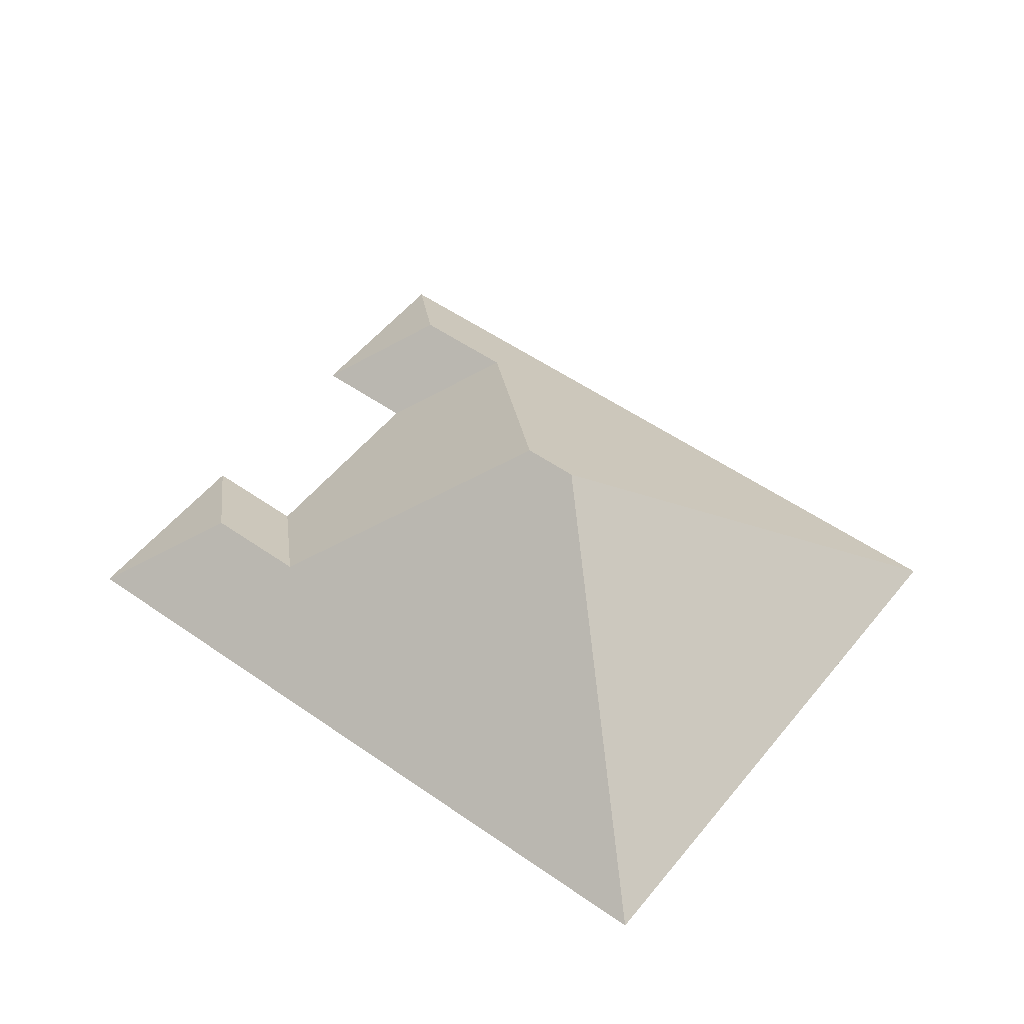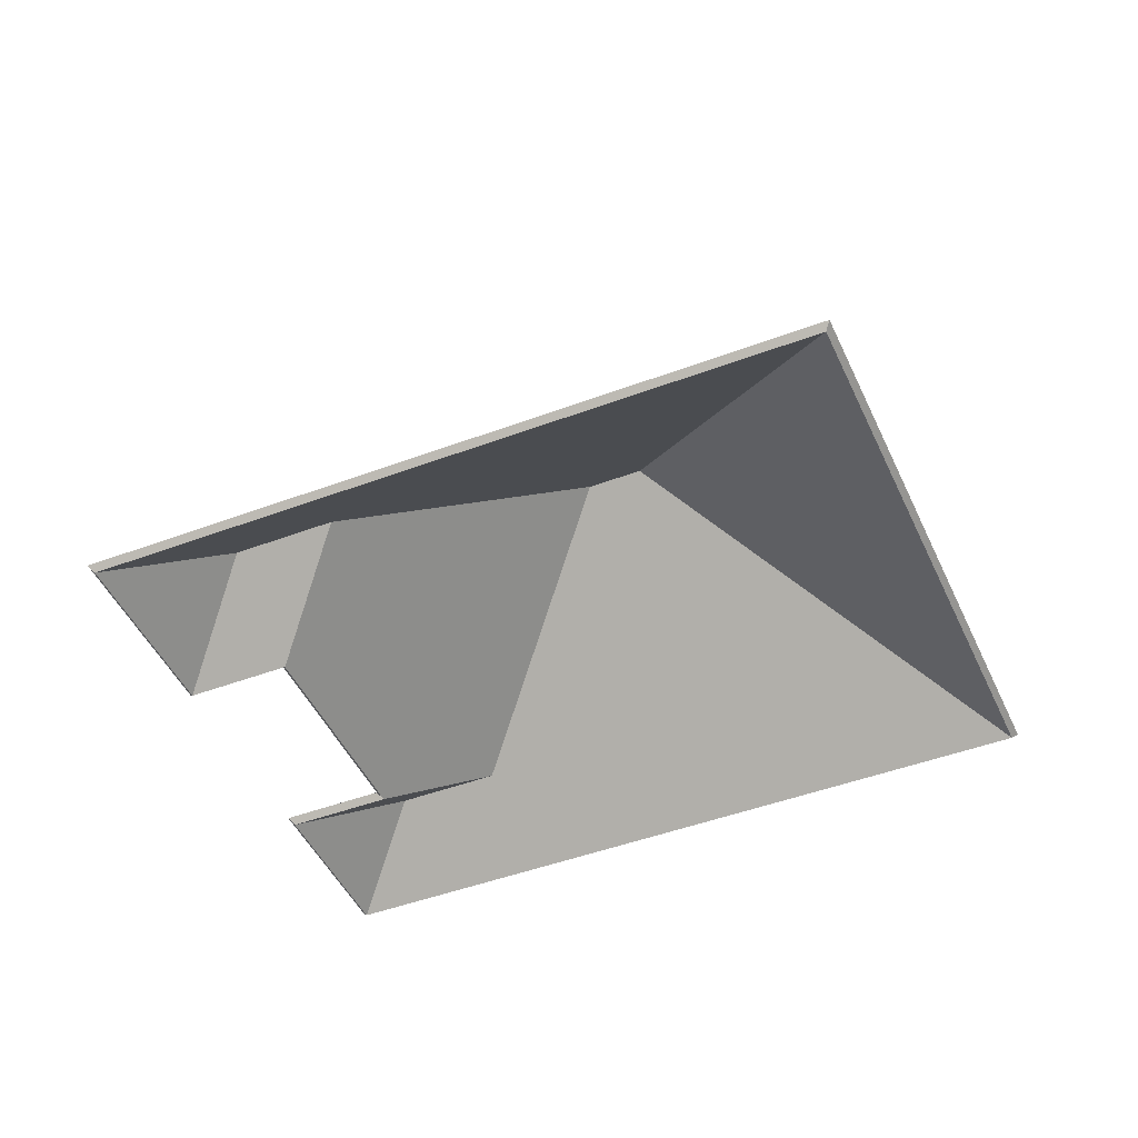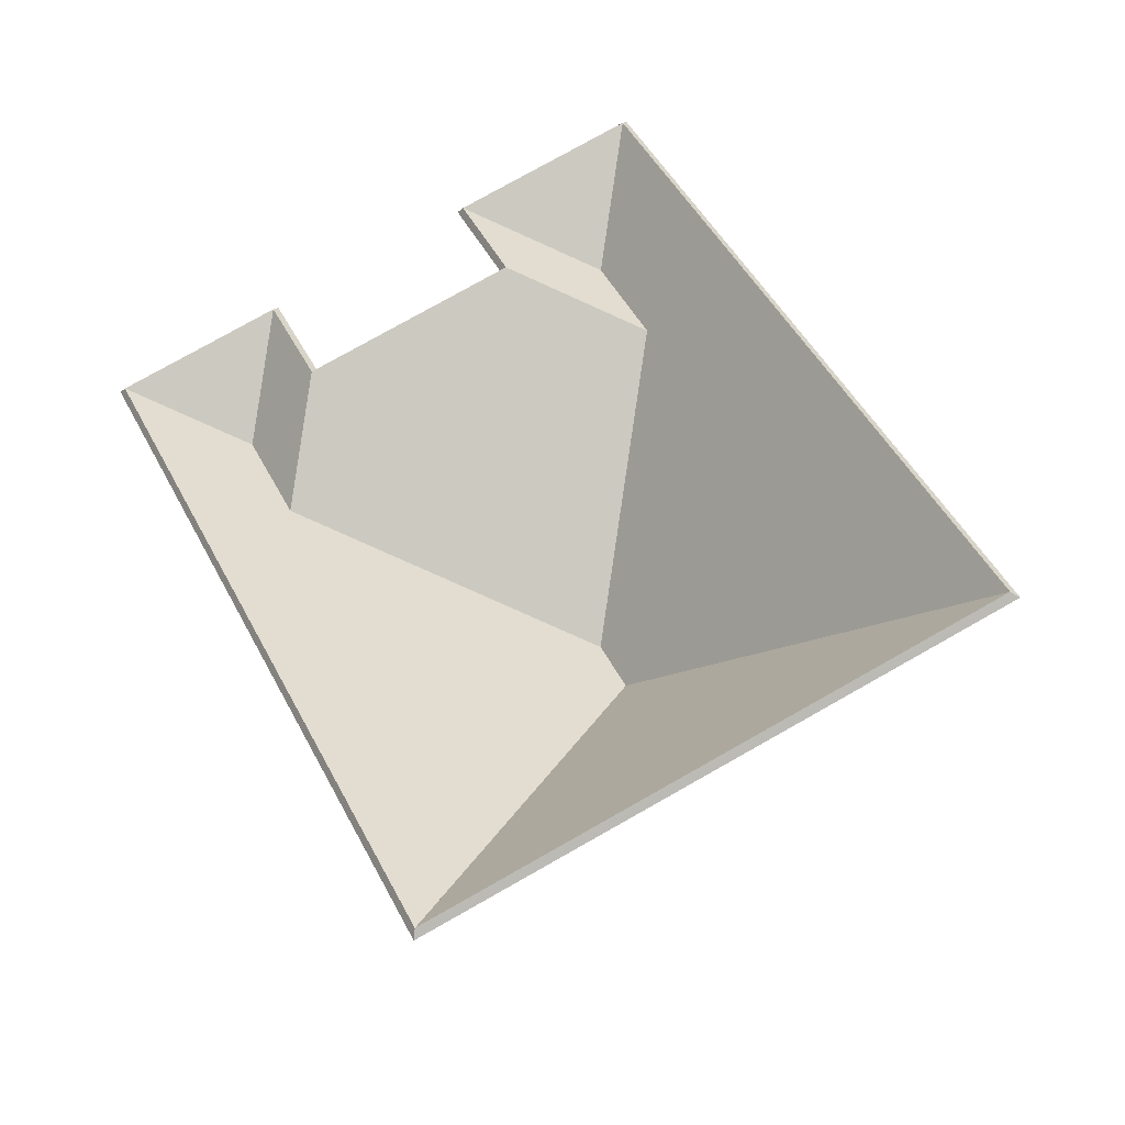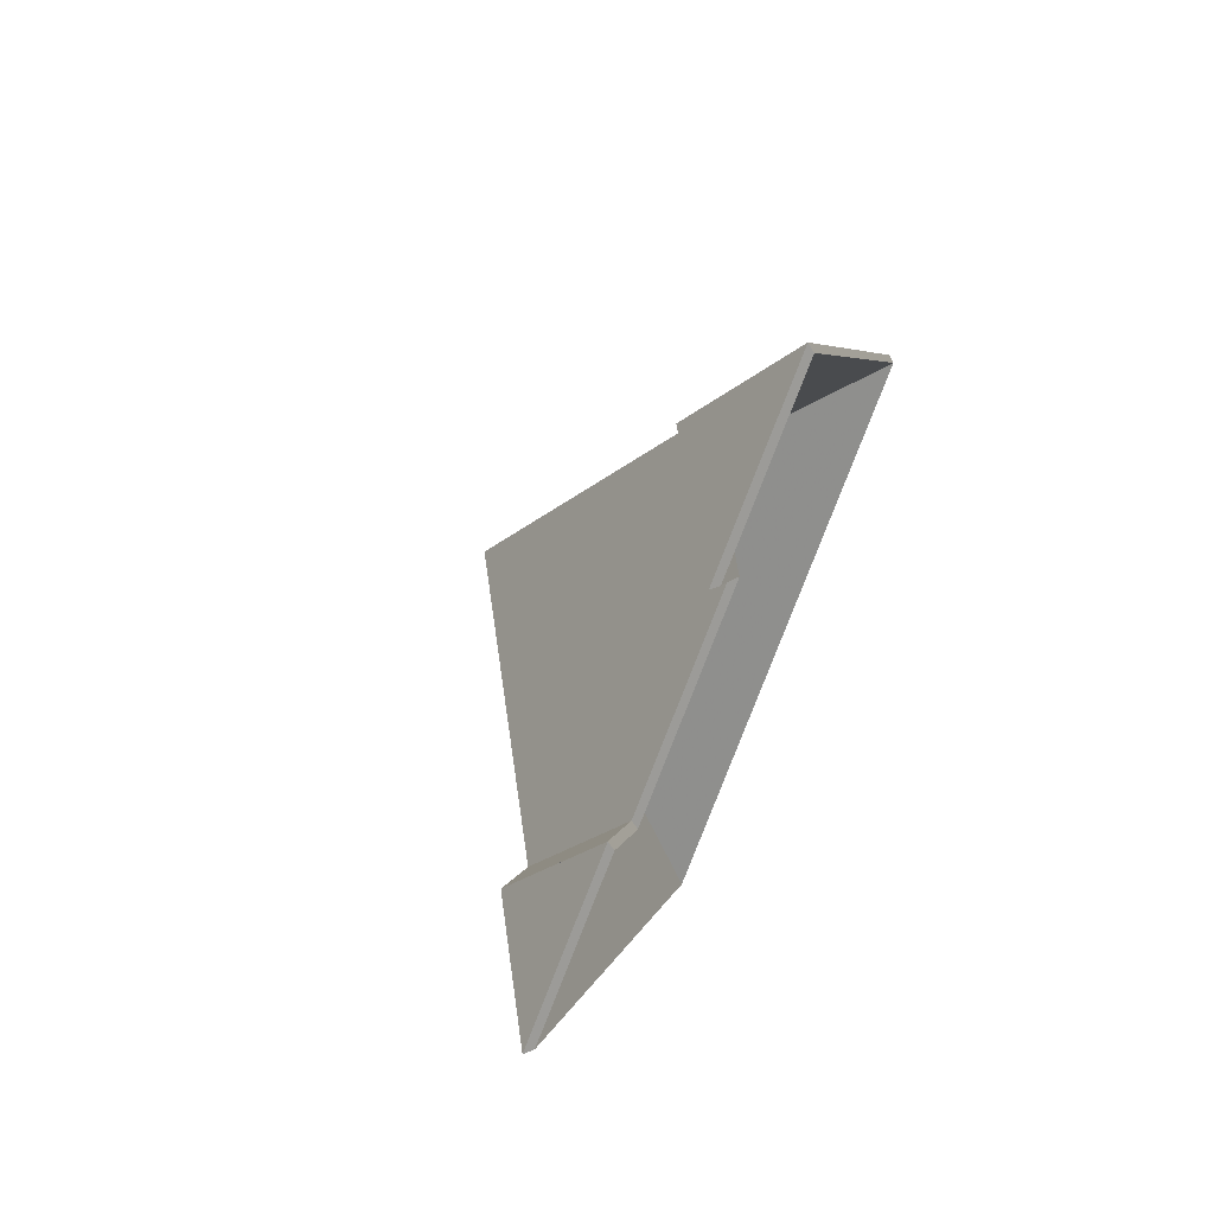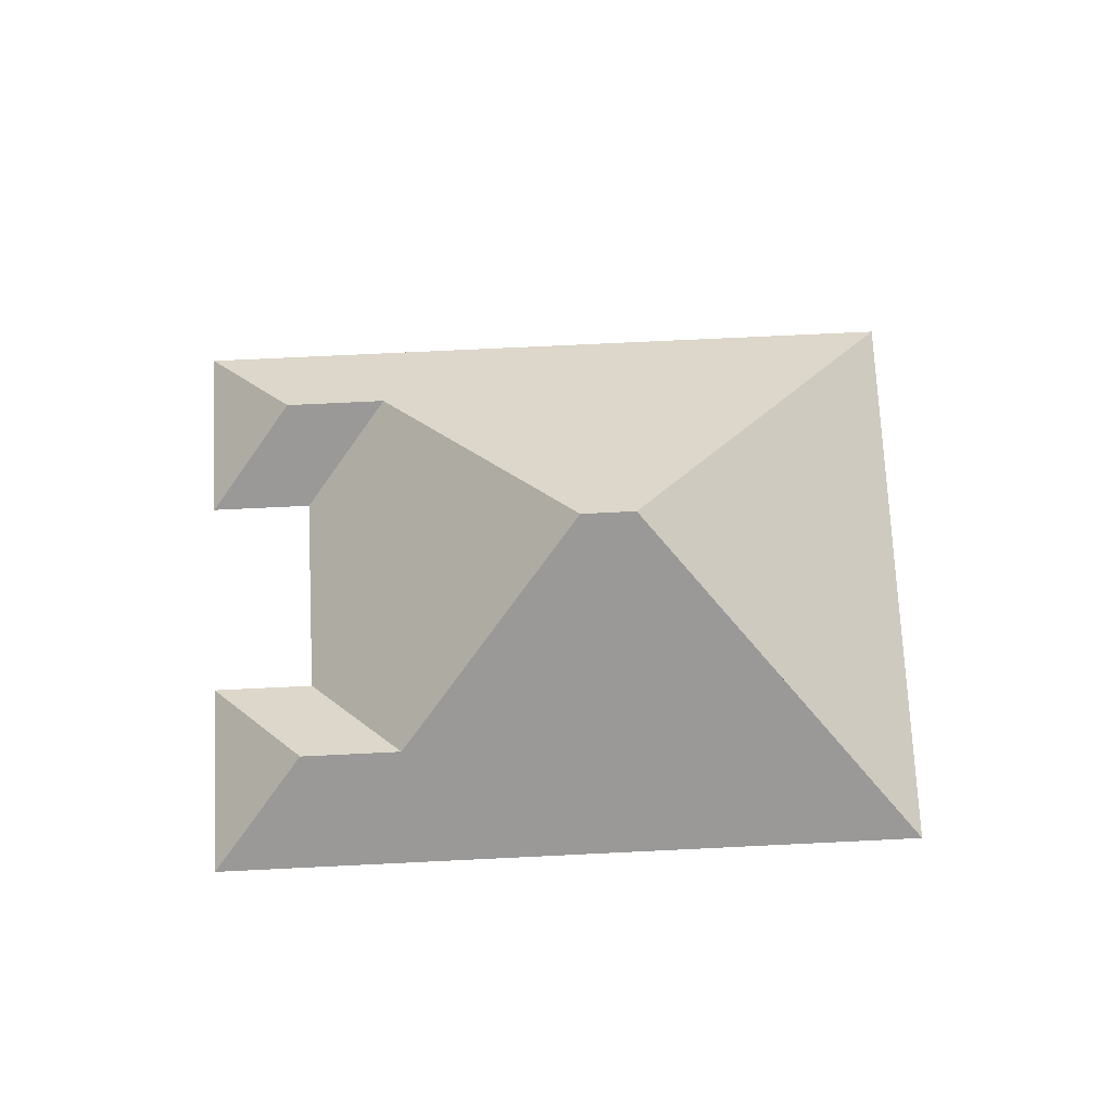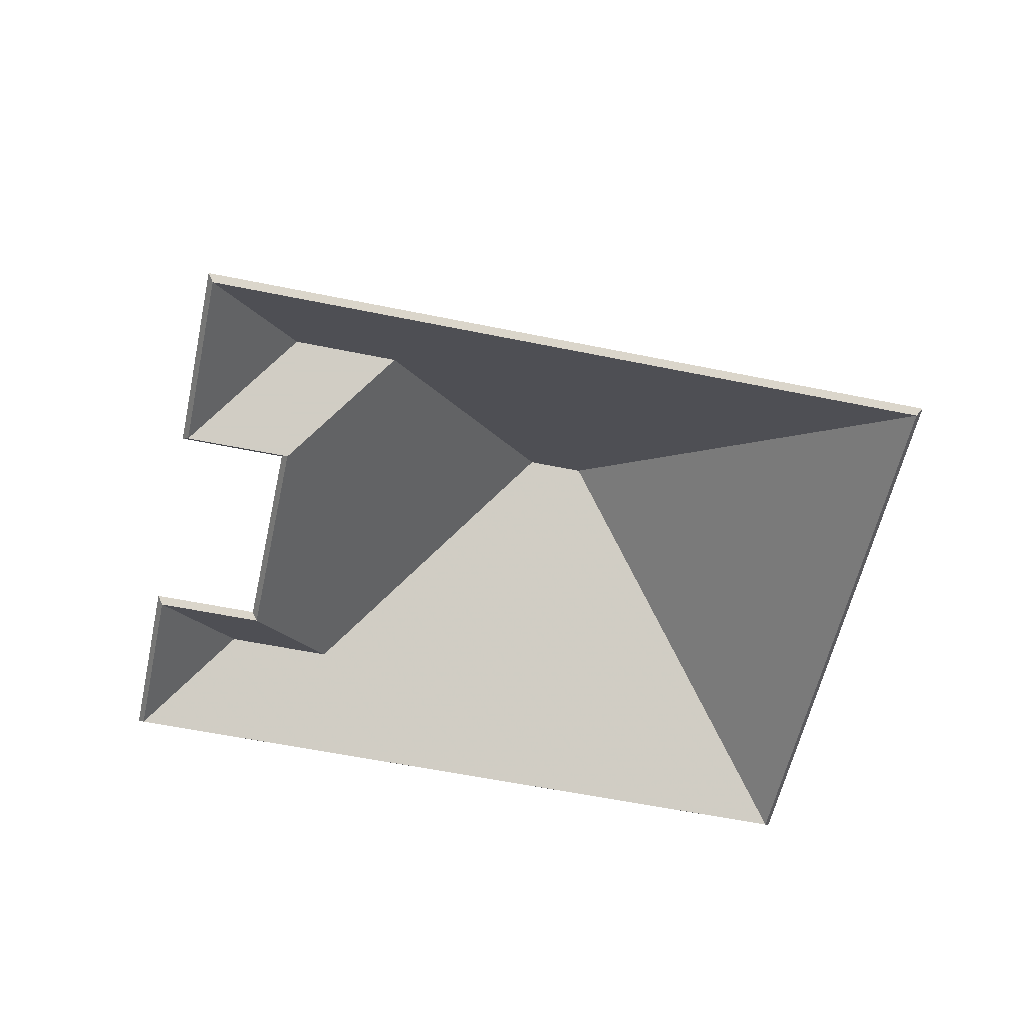
<metadata>
{"format":"obj","ext":"obj","renderer":"f3d","projection":"perspective","resolution":1024,"background":"white","views":[{"elev":51.5,"azim":101.1,"up":"+Y"},{"elev":-45.9,"azim":87.1,"up":"+Y"},{"elev":-37.6,"azim":13.7,"up":"+Z"},{"elev":70.1,"azim":-66.0,"up":"+Z"},{"elev":71.1,"azim":60.9,"up":"+Y"},{"elev":-56.6,"azim":51.5,"up":"+Y"}]}
</metadata>
<code>
v -2.807 0.1035 -7.062
v -2.807 0.1011 -7.062
v -2.726 0.05038 -7.089
v -2.807 0.1035 -7.062
v -2.726 0.05038 -7.089
v -2.725 0.0518 -7.09
v -2.813 0.1035 -7.051
v -2.813 0.1011 -7.051
v -2.807 0.1011 -7.062
v -2.813 0.1035 -7.051
v -2.807 0.1011 -7.062
v -2.807 0.1035 -7.062
v -2.794 0.06931 -6.997
v -2.794 0.06688 -6.997
v -2.813 0.1011 -7.051
v -2.794 0.06931 -6.997
v -2.813 0.1011 -7.051
v -2.813 0.1035 -7.051
v -2.804 0.06932 -6.977
v -2.804 0.06688 -6.977
v -2.794 0.06688 -6.997
v -2.804 0.06932 -6.977
v -2.794 0.06688 -6.997
v -2.794 0.06931 -6.997
v -2.726 0.05038 -7.089
v -2.725 0.0518 -7.09
v -2.795 0.05038 -6.951
v -2.795 0.05038 -6.951
v -2.725 0.0518 -7.09
v -2.795 0.0518 -6.949
v -2.795 0.05038 -6.951
v -2.795 0.0518 -6.949
v -2.804 0.06688 -6.977
v -2.804 0.06688 -6.977
v -2.795 0.0518 -6.949
v -2.804 0.06932 -6.977
v -2.795 0.0518 -6.949
v -2.804 0.06932 -6.977
v -2.794 0.06931 -6.997
v -2.725 0.0518 -7.09
v -2.795 0.0518 -6.949
v -2.794 0.06931 -6.997
v -2.725 0.0518 -7.09
v -2.794 0.06931 -6.997
v -2.807 0.1035 -7.062
v -2.807 0.1035 -7.062
v -2.794 0.06931 -6.997
v -2.813 0.1035 -7.051
v -2.807 0.1011 -7.062
v -2.726 0.05038 -7.089
v -2.794 0.06688 -6.997
v -2.726 0.05038 -7.089
v -2.795 0.05038 -6.951
v -2.794 0.06688 -6.997
v -2.794 0.06688 -6.997
v -2.795 0.05038 -6.951
v -2.804 0.06688 -6.977
v -2.807 0.1011 -7.062
v -2.794 0.06688 -6.997
v -2.813 0.1011 -7.051
v -2.804 0.06932 -6.977
v -2.804 0.06688 -6.977
v -2.83 0.05038 -6.968
v -2.804 0.06932 -6.977
v -2.83 0.05038 -6.968
v -2.832 0.0518 -6.968
v -2.83 0.05038 -6.968
v -2.832 0.0518 -6.968
v -2.821 0.05038 -6.988
v -2.821 0.05038 -6.988
v -2.832 0.0518 -6.968
v -2.822 0.0518 -6.987
v -2.794 0.06688 -6.997
v -2.794 0.06931 -6.997
v -2.804 0.06688 -6.977
v -2.794 0.06931 -6.997
v -2.804 0.06688 -6.977
v -2.804 0.06932 -6.977
v -2.821 0.05038 -6.988
v -2.822 0.0518 -6.987
v -2.794 0.06688 -6.997
v -2.822 0.0518 -6.987
v -2.794 0.06688 -6.997
v -2.794 0.06931 -6.997
v -2.804 0.06932 -6.977
v -2.832 0.0518 -6.968
v -2.822 0.0518 -6.987
v -2.804 0.06932 -6.977
v -2.822 0.0518 -6.987
v -2.794 0.06931 -6.997
v -2.83 0.05038 -6.968
v -2.821 0.05038 -6.988
v -2.804 0.06688 -6.977
v -2.804 0.06688 -6.977
v -2.821 0.05038 -6.988
v -2.794 0.06688 -6.997
v -2.804 0.06932 -6.977
v -2.804 0.06688 -6.977
v -2.795 0.05038 -6.951
v -2.804 0.06932 -6.977
v -2.795 0.05038 -6.951
v -2.795 0.0518 -6.949
v -2.795 0.05038 -6.951
v -2.795 0.0518 -6.949
v -2.83 0.05038 -6.968
v -2.83 0.05038 -6.968
v -2.795 0.0518 -6.949
v -2.832 0.0518 -6.968
v -2.83 0.05038 -6.968
v -2.832 0.0518 -6.968
v -2.804 0.06688 -6.977
v -2.832 0.0518 -6.968
v -2.804 0.06688 -6.977
v -2.804 0.06932 -6.977
v -2.795 0.0518 -6.949
v -2.832 0.0518 -6.968
v -2.804 0.06932 -6.977
v -2.795 0.05038 -6.951
v -2.83 0.05038 -6.968
v -2.804 0.06688 -6.977
v -2.807 0.1035 -7.062
v -2.807 0.1011 -7.062
v -2.835 0.05038 -7.143
v -2.807 0.1035 -7.062
v -2.835 0.05038 -7.143
v -2.835 0.0518 -7.145
v -2.835 0.05038 -7.143
v -2.835 0.0518 -7.145
v -2.726 0.05038 -7.089
v -2.726 0.05038 -7.089
v -2.835 0.0518 -7.145
v -2.725 0.0518 -7.09
v -2.726 0.05038 -7.089
v -2.725 0.0518 -7.09
v -2.807 0.1011 -7.062
v -2.725 0.0518 -7.09
v -2.807 0.1011 -7.062
v -2.807 0.1035 -7.062
v -2.835 0.0518 -7.145
v -2.725 0.0518 -7.09
v -2.807 0.1035 -7.062
v -2.835 0.05038 -7.143
v -2.726 0.05038 -7.089
v -2.807 0.1011 -7.062
v -2.794 0.06931 -6.997
v -2.794 0.06688 -6.997
v -2.821 0.05038 -6.988
v -2.794 0.06931 -6.997
v -2.821 0.05038 -6.988
v -2.822 0.0518 -6.987
v -2.813 0.1035 -7.051
v -2.813 0.1011 -7.051
v -2.794 0.06688 -6.997
v -2.813 0.1035 -7.051
v -2.794 0.06688 -6.997
v -2.794 0.06931 -6.997
v -2.821 0.05038 -6.988
v -2.822 0.0518 -6.987
v -2.862 0.05038 -7.008
v -2.862 0.05038 -7.008
v -2.822 0.0518 -6.987
v -2.861 0.0518 -7.007
v -2.87 0.06768 -7.032
v -2.87 0.06524 -7.032
v -2.813 0.1011 -7.051
v -2.87 0.06768 -7.032
v -2.813 0.1011 -7.051
v -2.813 0.1035 -7.051
v -2.862 0.05038 -7.008
v -2.861 0.0518 -7.007
v -2.87 0.06524 -7.032
v -2.861 0.0518 -7.007
v -2.87 0.06524 -7.032
v -2.87 0.06768 -7.032
v -2.813 0.1035 -7.051
v -2.794 0.06931 -6.997
v -2.822 0.0518 -6.987
v -2.813 0.1035 -7.051
v -2.822 0.0518 -6.987
v -2.861 0.0518 -7.007
v -2.813 0.1035 -7.051
v -2.861 0.0518 -7.007
v -2.87 0.06768 -7.032
v -2.821 0.05038 -6.988
v -2.862 0.05038 -7.008
v -2.794 0.06688 -6.997
v -2.794 0.06688 -6.997
v -2.862 0.05038 -7.008
v -2.813 0.1011 -7.051
v -2.813 0.1011 -7.051
v -2.862 0.05038 -7.008
v -2.87 0.06524 -7.032
v -2.87 0.06768 -7.032
v -2.87 0.06524 -7.032
v -2.862 0.05038 -7.008
v -2.87 0.06768 -7.032
v -2.862 0.05038 -7.008
v -2.861 0.0518 -7.007
v -2.88 0.06767 -7.012
v -2.88 0.06524 -7.012
v -2.87 0.06524 -7.032
v -2.88 0.06767 -7.012
v -2.87 0.06524 -7.032
v -2.87 0.06768 -7.032
v -2.862 0.05038 -7.008
v -2.861 0.0518 -7.007
v -2.872 0.05038 -6.989
v -2.872 0.05038 -6.989
v -2.861 0.0518 -7.007
v -2.871 0.0518 -6.987
v -2.872 0.05038 -6.989
v -2.871 0.0518 -6.987
v -2.88 0.06524 -7.012
v -2.871 0.0518 -6.987
v -2.88 0.06524 -7.012
v -2.88 0.06767 -7.012
v -2.87 0.06768 -7.032
v -2.861 0.0518 -7.007
v -2.871 0.0518 -6.987
v -2.87 0.06768 -7.032
v -2.871 0.0518 -6.987
v -2.88 0.06767 -7.012
v -2.862 0.05038 -7.008
v -2.872 0.05038 -6.989
v -2.87 0.06524 -7.032
v -2.87 0.06524 -7.032
v -2.872 0.05038 -6.989
v -2.88 0.06524 -7.012
v -2.88 0.06767 -7.012
v -2.88 0.06524 -7.012
v -2.903 0.05038 -7.004
v -2.88 0.06767 -7.012
v -2.903 0.05038 -7.004
v -2.905 0.0518 -7.004
v -2.87 0.06768 -7.032
v -2.87 0.06524 -7.032
v -2.88 0.06524 -7.012
v -2.87 0.06768 -7.032
v -2.88 0.06524 -7.012
v -2.88 0.06767 -7.012
v -2.813 0.1035 -7.051
v -2.813 0.1011 -7.051
v -2.87 0.06524 -7.032
v -2.813 0.1035 -7.051
v -2.87 0.06524 -7.032
v -2.87 0.06768 -7.032
v -2.807 0.1035 -7.062
v -2.807 0.1011 -7.062
v -2.813 0.1011 -7.051
v -2.807 0.1035 -7.062
v -2.813 0.1011 -7.051
v -2.813 0.1035 -7.051
v -2.903 0.05038 -7.004
v -2.905 0.0518 -7.004
v -2.835 0.05038 -7.143
v -2.835 0.05038 -7.143
v -2.905 0.0518 -7.004
v -2.835 0.0518 -7.145
v -2.835 0.05038 -7.143
v -2.835 0.0518 -7.145
v -2.807 0.1011 -7.062
v -2.835 0.0518 -7.145
v -2.807 0.1011 -7.062
v -2.807 0.1035 -7.062
v -2.835 0.0518 -7.145
v -2.807 0.1035 -7.062
v -2.87 0.06768 -7.032
v -2.835 0.0518 -7.145
v -2.87 0.06768 -7.032
v -2.88 0.06767 -7.012
v -2.905 0.0518 -7.004
v -2.835 0.0518 -7.145
v -2.88 0.06767 -7.012
v -2.87 0.06768 -7.032
v -2.807 0.1035 -7.062
v -2.813 0.1035 -7.051
v -2.903 0.05038 -7.004
v -2.835 0.05038 -7.143
v -2.88 0.06524 -7.012
v -2.88 0.06524 -7.012
v -2.835 0.05038 -7.143
v -2.87 0.06524 -7.032
v -2.87 0.06524 -7.032
v -2.835 0.05038 -7.143
v -2.807 0.1011 -7.062
v -2.87 0.06524 -7.032
v -2.807 0.1011 -7.062
v -2.813 0.1011 -7.051
v -2.88 0.06767 -7.012
v -2.88 0.06524 -7.012
v -2.872 0.05038 -6.989
v -2.88 0.06767 -7.012
v -2.872 0.05038 -6.989
v -2.871 0.0518 -6.987
v -2.872 0.05038 -6.989
v -2.871 0.0518 -6.987
v -2.903 0.05038 -7.004
v -2.903 0.05038 -7.004
v -2.871 0.0518 -6.987
v -2.905 0.0518 -7.004
v -2.903 0.05038 -7.004
v -2.905 0.0518 -7.004
v -2.88 0.06524 -7.012
v -2.905 0.0518 -7.004
v -2.88 0.06524 -7.012
v -2.88 0.06767 -7.012
v -2.871 0.0518 -6.987
v -2.905 0.0518 -7.004
v -2.88 0.06767 -7.012
v -2.872 0.05038 -6.989
v -2.903 0.05038 -7.004
v -2.88 0.06524 -7.012
f 1 2 3
f 4 5 6
f 7 8 9
f 10 11 12
f 13 14 15
f 16 17 18
f 19 20 21
f 22 23 24
f 25 26 27
f 28 29 30
f 31 32 33
f 34 35 36
f 37 38 39
f 40 41 42
f 43 44 45
f 46 47 48
f 49 50 51
f 52 53 54
f 55 56 57
f 58 59 60
f 61 62 63
f 64 65 66
f 67 68 69
f 70 71 72
f 73 74 75
f 76 77 78
f 79 80 81
f 82 83 84
f 85 86 87
f 88 89 90
f 91 92 93
f 94 95 96
f 97 98 99
f 100 101 102
f 103 104 105
f 106 107 108
f 109 110 111
f 112 113 114
f 115 116 117
f 118 119 120
f 121 122 123
f 124 125 126
f 127 128 129
f 130 131 132
f 133 134 135
f 136 137 138
f 139 140 141
f 142 143 144
f 145 146 147
f 148 149 150
f 151 152 153
f 154 155 156
f 157 158 159
f 160 161 162
f 163 164 165
f 166 167 168
f 169 170 171
f 172 173 174
f 175 176 177
f 178 179 180
f 181 182 183
f 184 185 186
f 187 188 189
f 190 191 192
f 193 194 195
f 196 197 198
f 199 200 201
f 202 203 204
f 205 206 207
f 208 209 210
f 211 212 213
f 214 215 216
f 217 218 219
f 220 221 222
f 223 224 225
f 226 227 228
f 229 230 231
f 232 233 234
f 235 236 237
f 238 239 240
f 241 242 243
f 244 245 246
f 247 248 249
f 250 251 252
f 253 254 255
f 256 257 258
f 259 260 261
f 262 263 264
f 265 266 267
f 268 269 270
f 271 272 273
f 274 275 276
f 277 278 279
f 280 281 282
f 283 284 285
f 286 287 288
f 289 290 291
f 292 293 294
f 295 296 297
f 298 299 300
f 301 302 303
f 304 305 306
f 307 308 309
f 310 311 312

</code>
